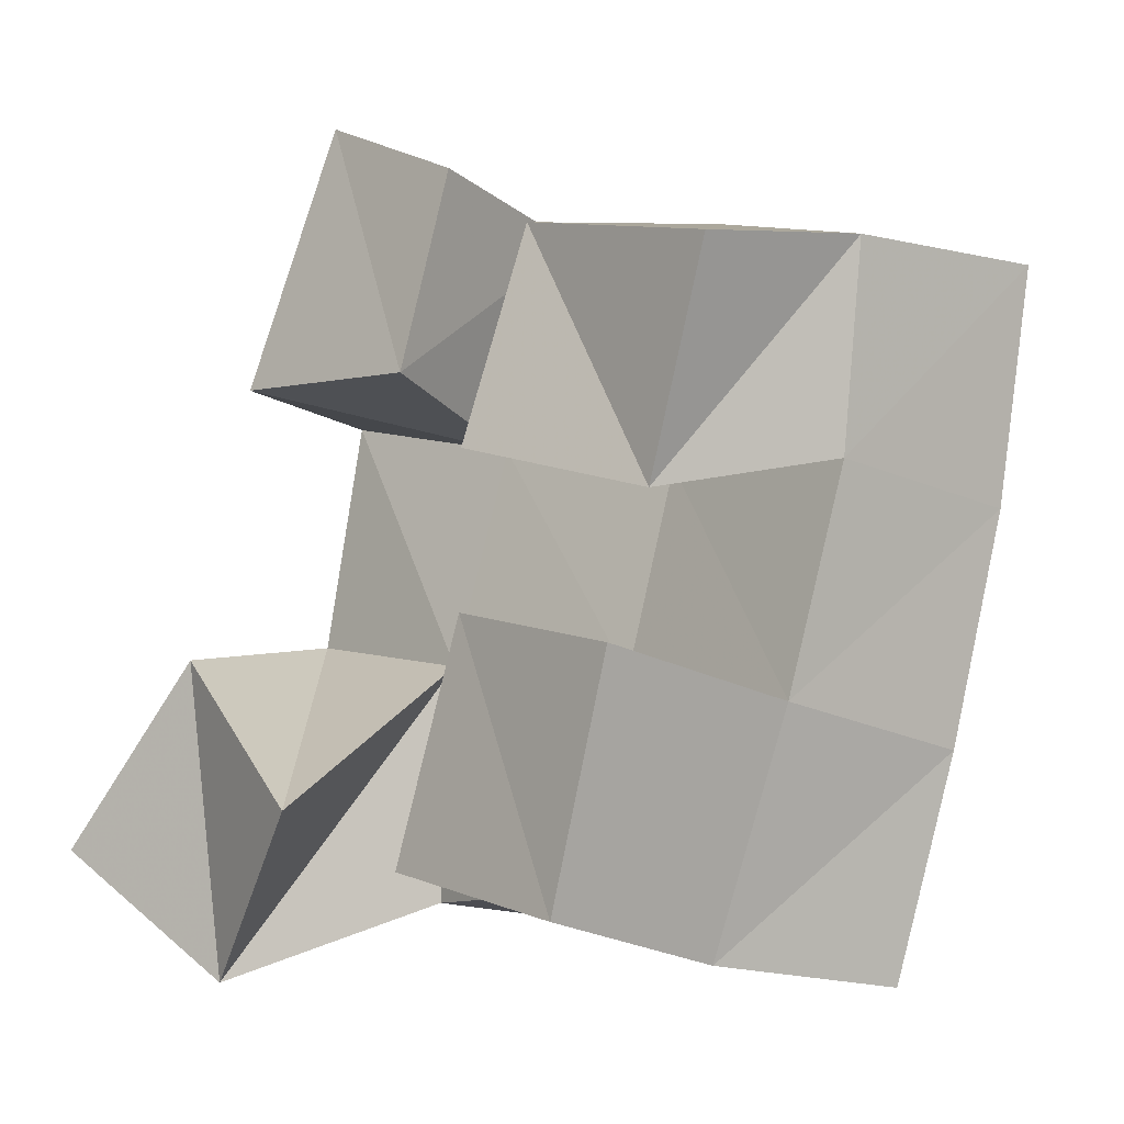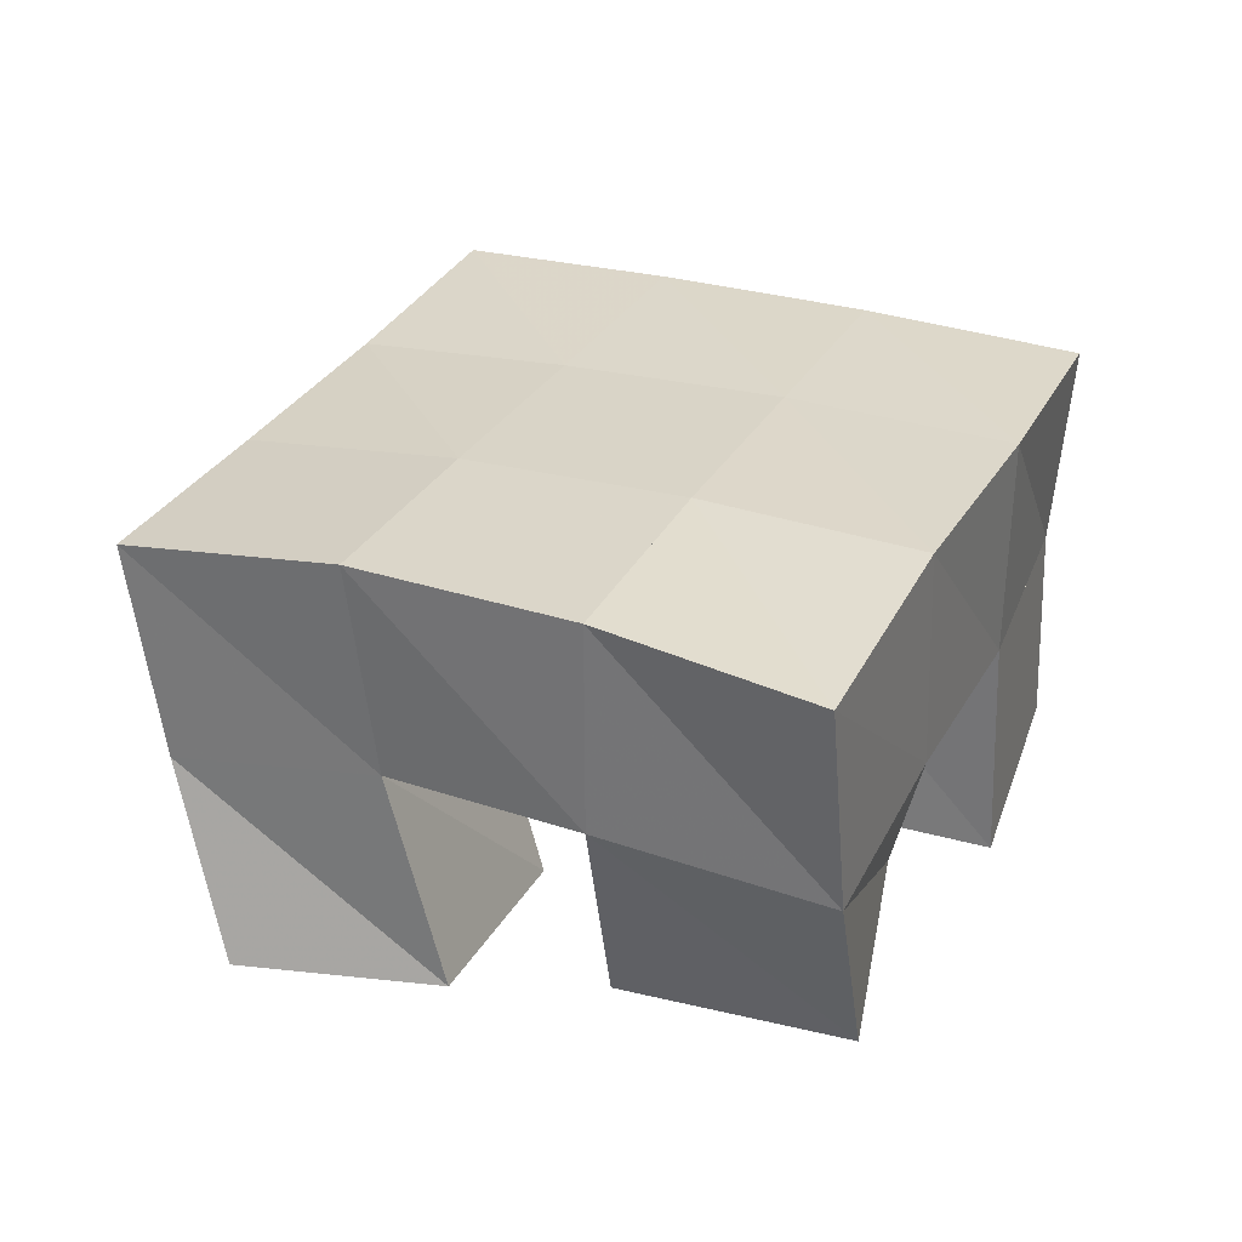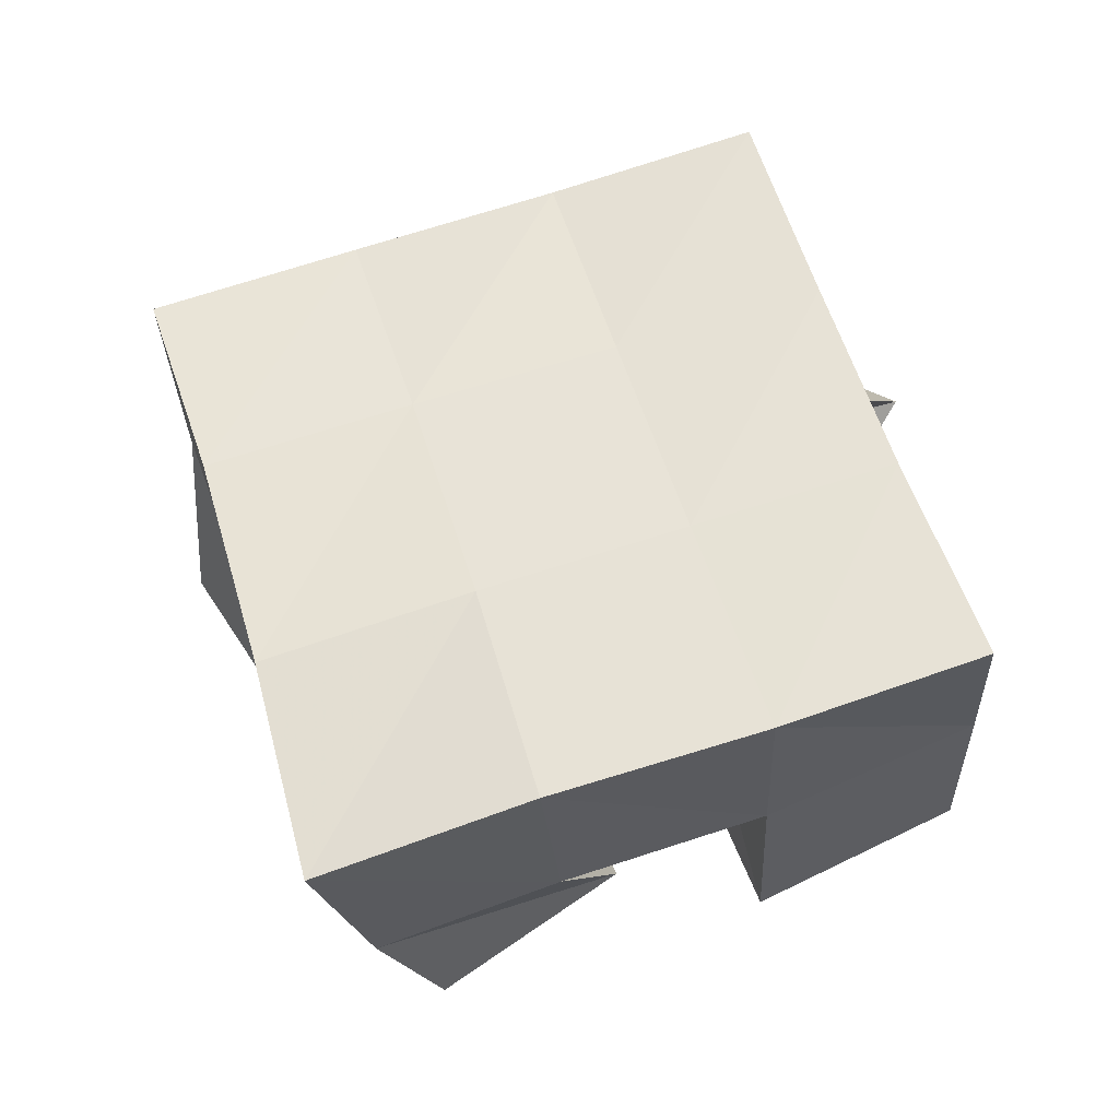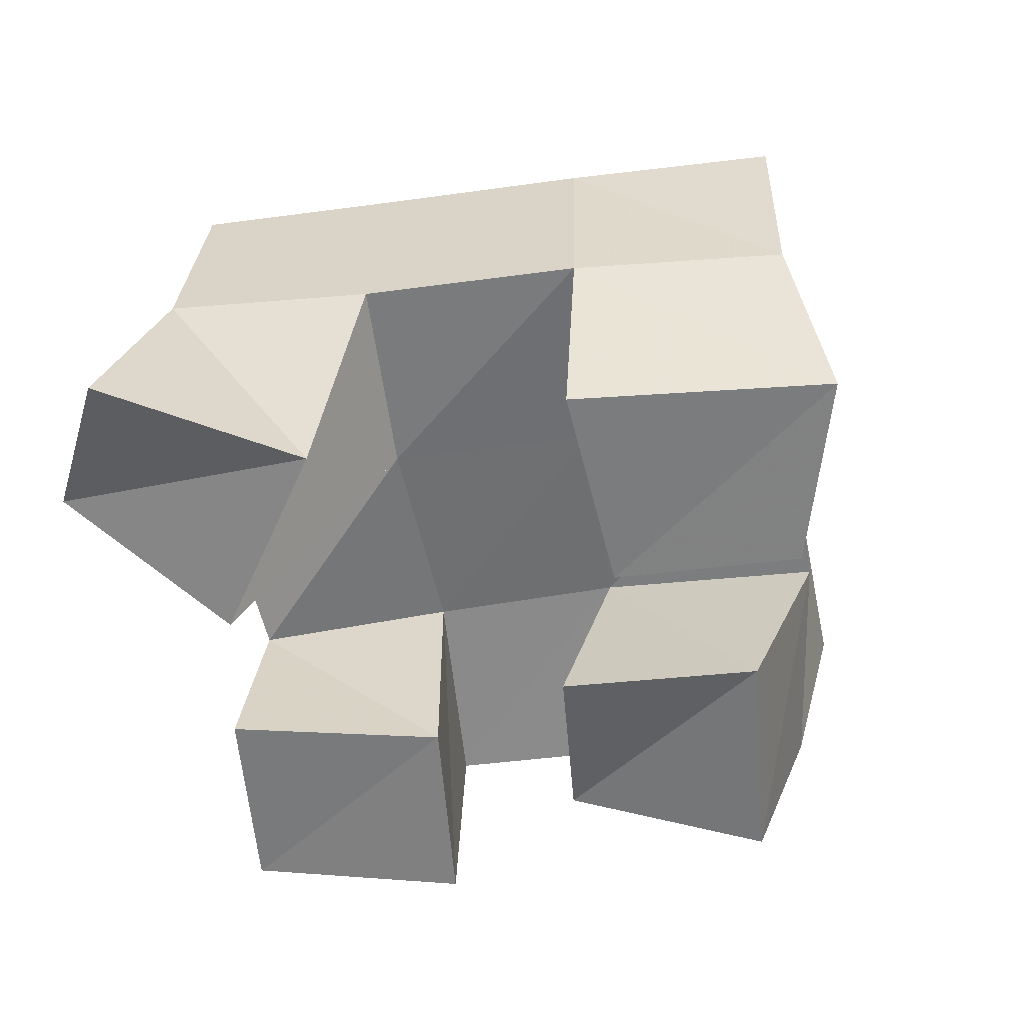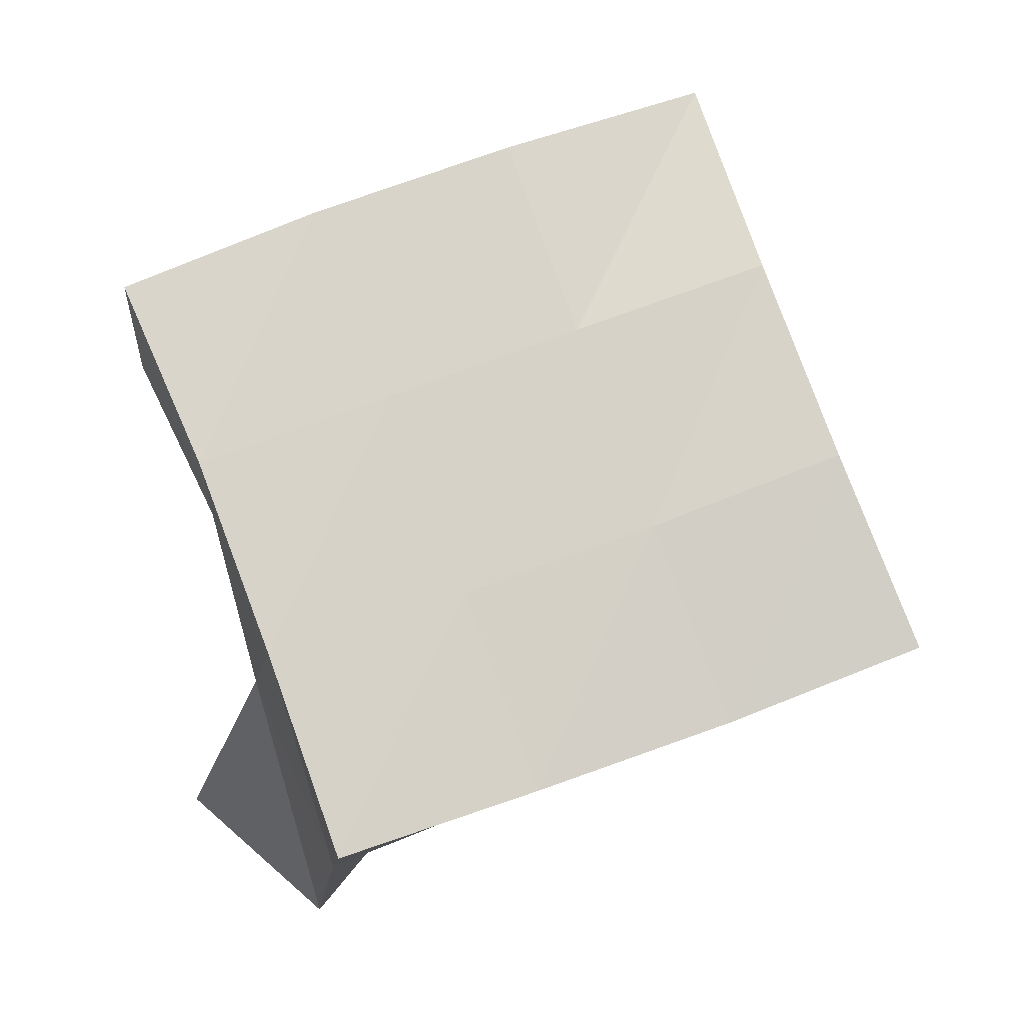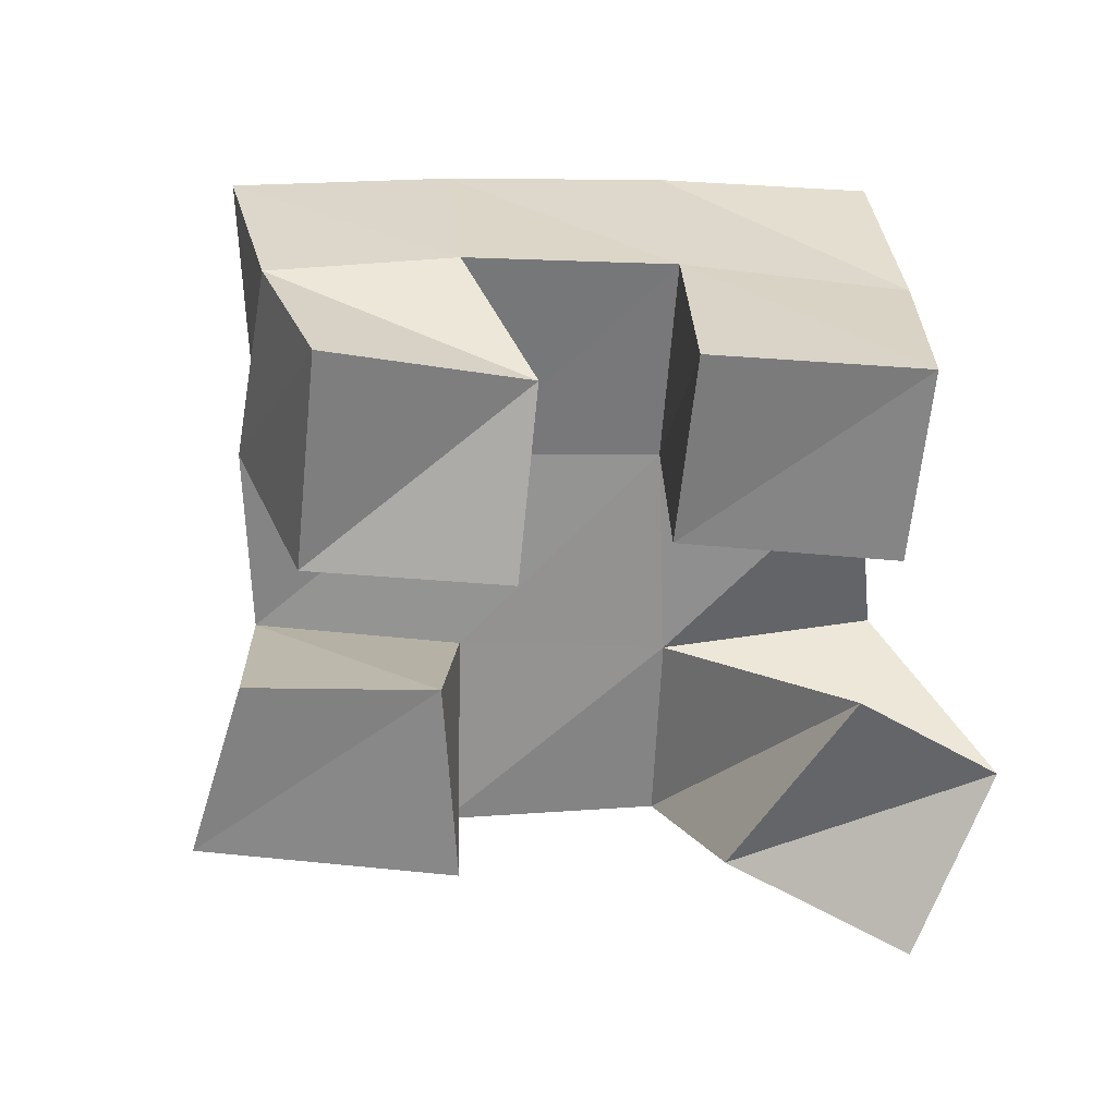
<metadata>
{"format":"obj","ext":"obj","renderer":"f3d","projection":"perspective","resolution":1024,"background":"white","views":[{"elev":-23.8,"azim":45.0,"up":"+Z"},{"elev":27.4,"azim":45.1,"up":"+Y"},{"elev":59.5,"azim":92.7,"up":"+Y"},{"elev":-60.6,"azim":-61.0,"up":"+Y"},{"elev":78.8,"azim":-90.7,"up":"+Y"},{"elev":-60.9,"azim":108.4,"up":"+Y"}]}
</metadata>
<code>
v 1.43 0.1 0.03362
v 1.44 0.1546 0.04167
v 1.459 0.1206 0.001828
v 1.487 0.1596 0.02206
v 1.47 0.1 0.06779
v 1.458 0.1486 0.08796
v 1.501 0.1023 0.02651
v 1.501 0.149 0.07117
v 1.555 0.1004 0.08971
v 1.565 0.1529 0.1002
v 1.595 0.1124 0.07151
v 1.614 0.1494 0.08418
v 1.574 0.1 0.1339
v 1.584 0.1484 0.15
v 1.622 0.1 0.1119
v 1.628 0.14 0.1254
v 1.486 0.1002 0.1281
v 1.474 0.1428 0.1374
v 1.534 0.1019 0.1151
v 1.519 0.1477 0.1179
v 1.512 0.1 0.1845
v 1.496 0.1429 0.1834
v 1.55 0.1 0.1573
v 1.539 0.1484 0.1635
v 1.53 0.1076 0.008218
v 1.533 0.15 0.01226
v 1.573 0.1083 -0.01038
v 1.572 0.1537 -0.009723
v 1.554 0.1015 0.0545
v 1.55 0.1537 0.05687
v 1.596 0.1 0.03585
v 1.596 0.1508 0.03799
v 1.439 0.2041 0.04679
v 1.487 0.2055 0.0303
v 1.455 0.1974 0.09365
v 1.502 0.2008 0.07672
v 1.471 0.193 0.1403
v 1.519 0.1981 0.1226
v 1.489 0.1904 0.1872
v 1.536 0.1959 0.1687
v 1.534 0.2051 0.01313
v 1.551 0.2023 0.05873
v 1.568 0.1995 0.1049
v 1.585 0.195 0.1517
v 1.579 0.202 -0.006471
v 1.598 0.2004 0.03983
v 1.616 0.1982 0.08846
v 1.633 0.1899 0.1366
f 1 2 4
f 3 1 4
f 2 6 8
f 4 2 8
f 6 5 7
f 8 6 7
f 5 1 3
f 7 5 3
f 8 7 3
f 4 8 3
f 2 1 5
f 6 2 5
f 9 10 12
f 11 9 12
f 10 14 16
f 12 10 16
f 14 13 15
f 16 14 15
f 13 9 11
f 15 13 11
f 16 15 11
f 12 16 11
f 10 9 13
f 14 10 13
f 17 18 20
f 19 17 20
f 18 22 24
f 20 18 24
f 22 21 23
f 24 22 23
f 21 17 19
f 23 21 19
f 24 23 19
f 20 24 19
f 18 17 21
f 22 18 21
f 25 26 28
f 27 25 28
f 26 30 32
f 28 26 32
f 30 29 31
f 32 30 31
f 29 25 27
f 31 29 27
f 32 31 27
f 28 32 27
f 26 25 29
f 30 26 29
f 2 33 34
f 4 2 34
f 33 35 36
f 34 33 36
f 35 6 8
f 36 35 8
f 6 2 4
f 8 6 4
f 36 8 4
f 34 36 4
f 33 2 6
f 35 33 6
f 6 35 36
f 8 6 36
f 35 37 38
f 36 35 38
f 37 18 20
f 38 37 20
f 18 6 8
f 20 18 8
f 38 20 8
f 36 38 8
f 35 6 18
f 37 35 18
f 18 37 38
f 20 18 38
f 37 39 40
f 38 37 40
f 39 22 24
f 40 39 24
f 22 18 20
f 24 22 20
f 40 24 20
f 38 40 20
f 37 18 22
f 39 37 22
f 4 34 41
f 26 4 41
f 34 36 42
f 41 34 42
f 36 8 30
f 42 36 30
f 8 4 26
f 30 8 26
f 42 30 26
f 41 42 26
f 34 4 8
f 36 34 8
f 8 36 42
f 30 8 42
f 36 38 43
f 42 36 43
f 38 20 10
f 43 38 10
f 20 8 30
f 10 20 30
f 43 10 30
f 42 43 30
f 36 8 20
f 38 36 20
f 20 38 43
f 10 20 43
f 38 40 44
f 43 38 44
f 40 24 14
f 44 40 14
f 24 20 10
f 14 24 10
f 44 14 10
f 43 44 10
f 38 20 24
f 40 38 24
f 26 41 45
f 28 26 45
f 41 42 46
f 45 41 46
f 42 30 32
f 46 42 32
f 30 26 28
f 32 30 28
f 46 32 28
f 45 46 28
f 41 26 30
f 42 41 30
f 30 42 46
f 32 30 46
f 42 43 47
f 46 42 47
f 43 10 12
f 47 43 12
f 10 30 32
f 12 10 32
f 47 12 32
f 46 47 32
f 42 30 10
f 43 42 10
f 10 43 47
f 12 10 47
f 43 44 48
f 47 43 48
f 44 14 16
f 48 44 16
f 14 10 12
f 16 14 12
f 48 16 12
f 47 48 12
f 43 10 14
f 44 43 14

</code>
